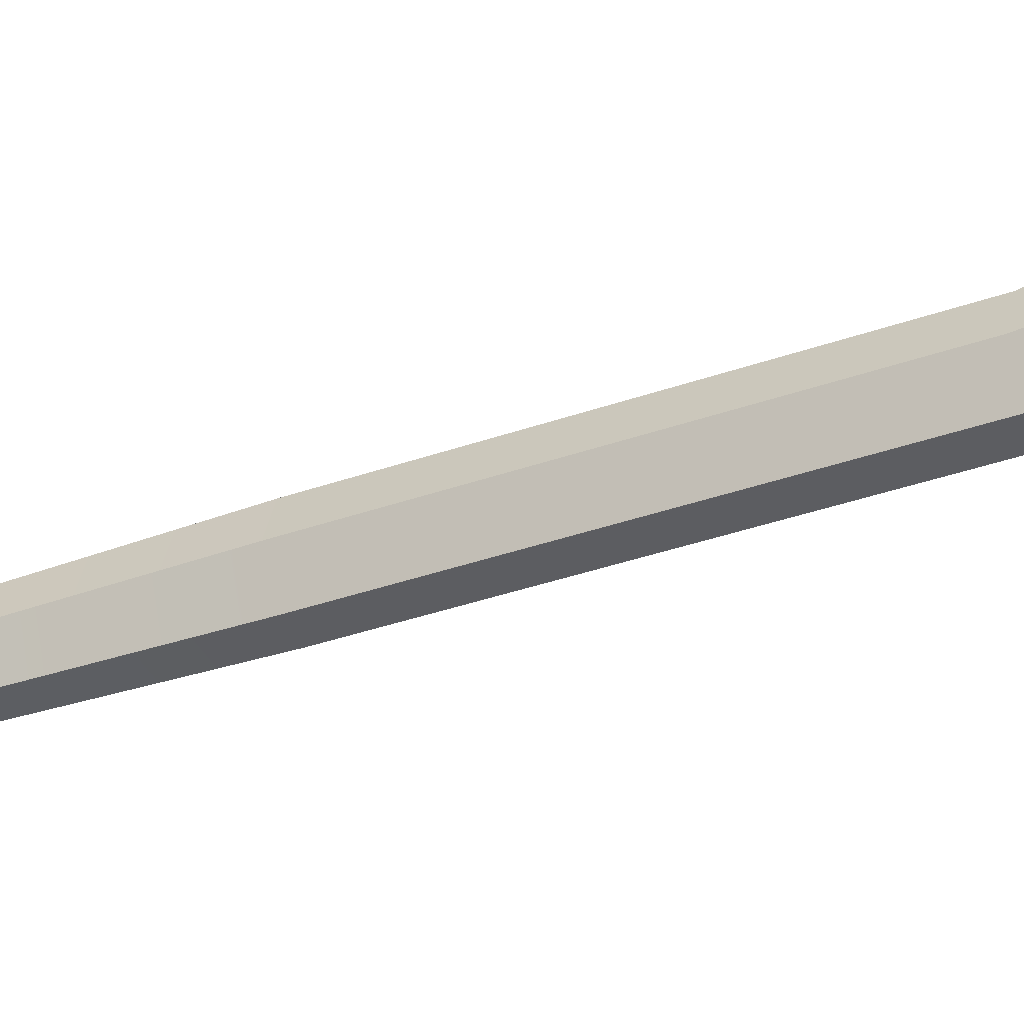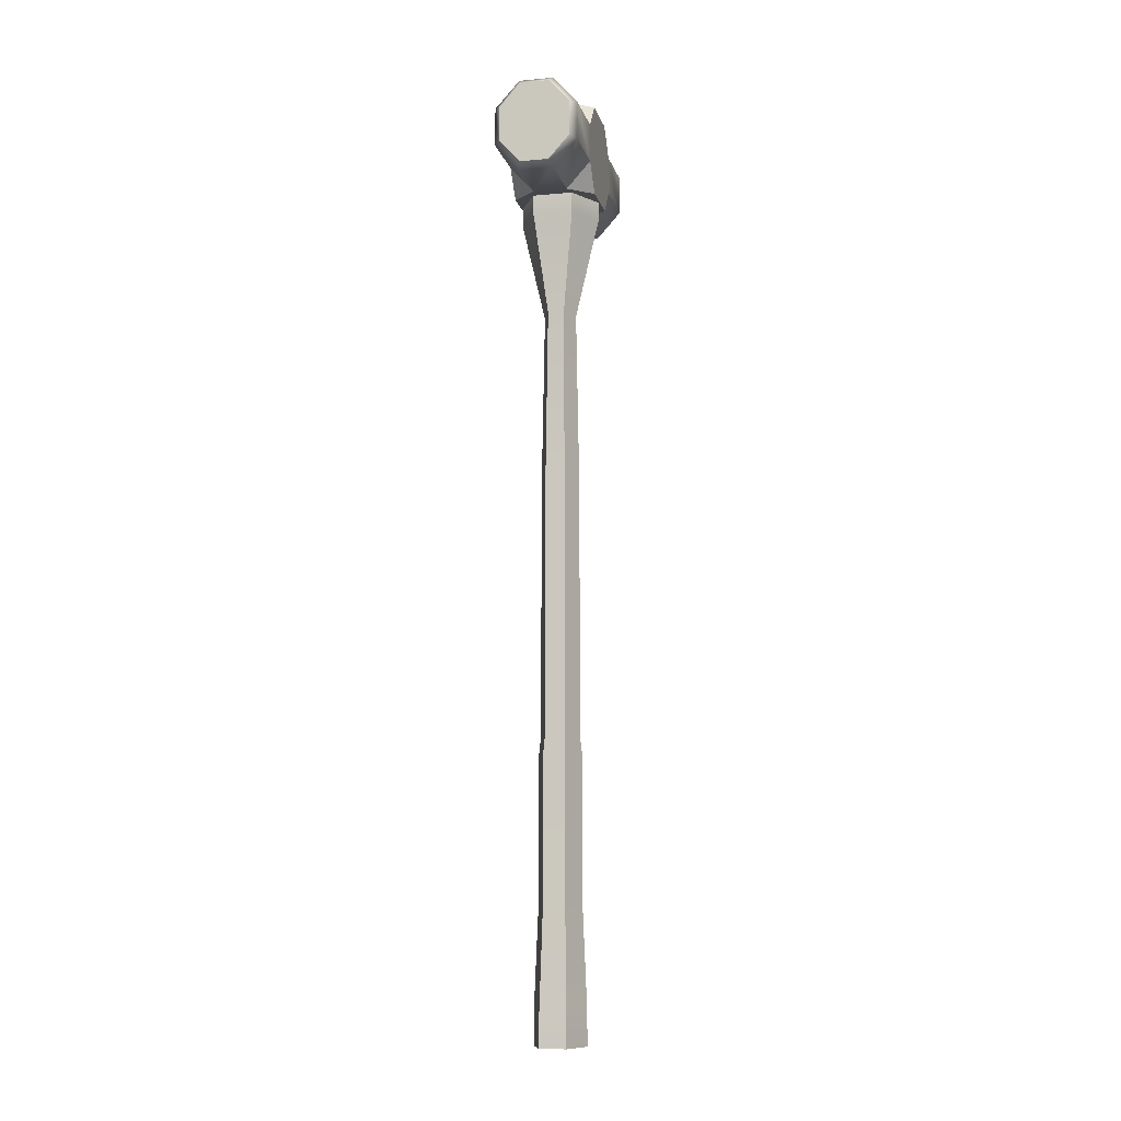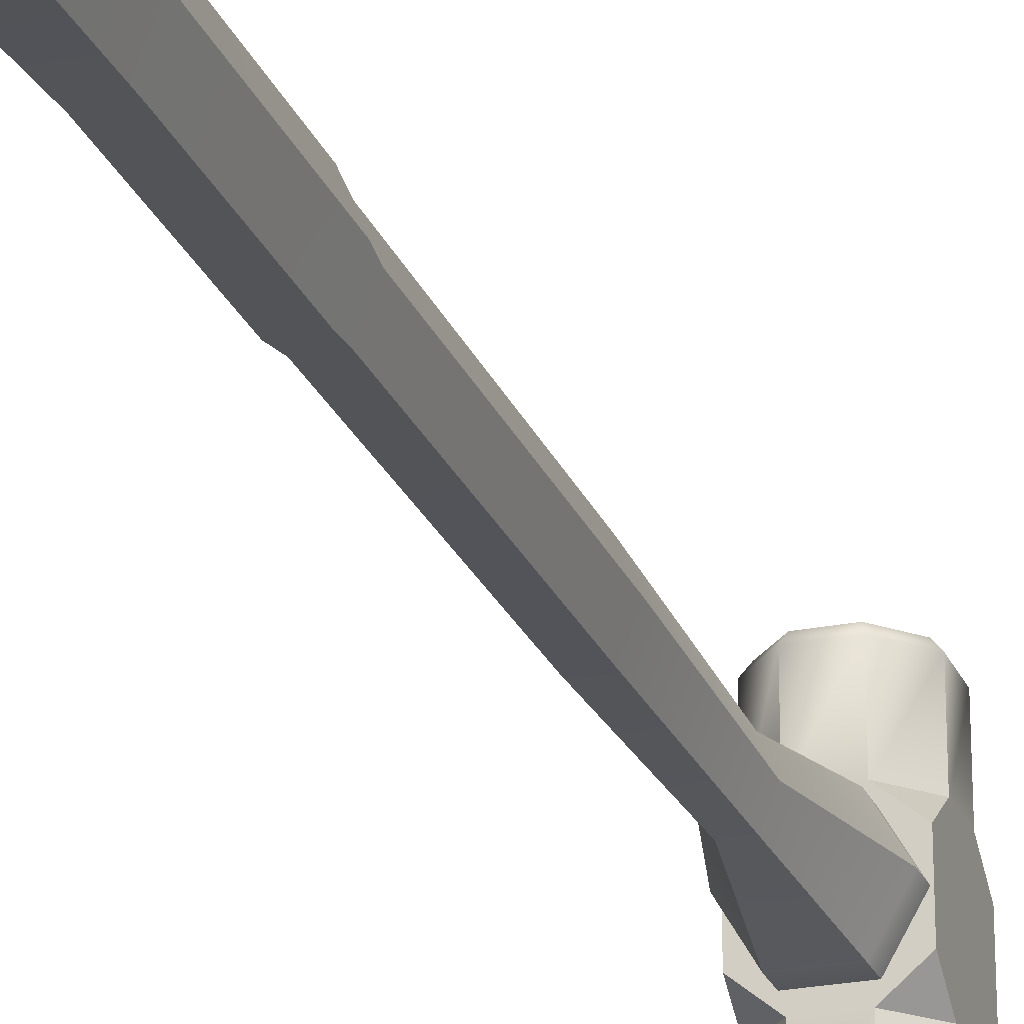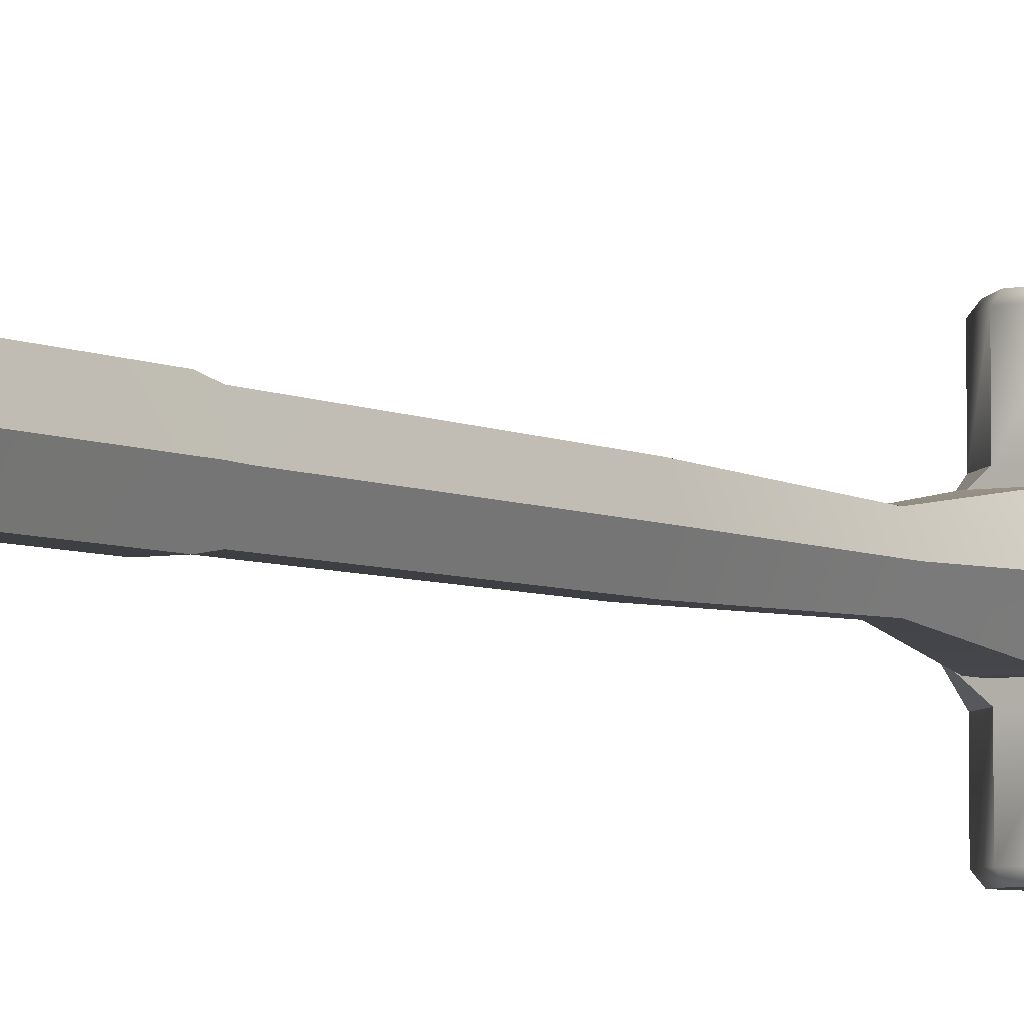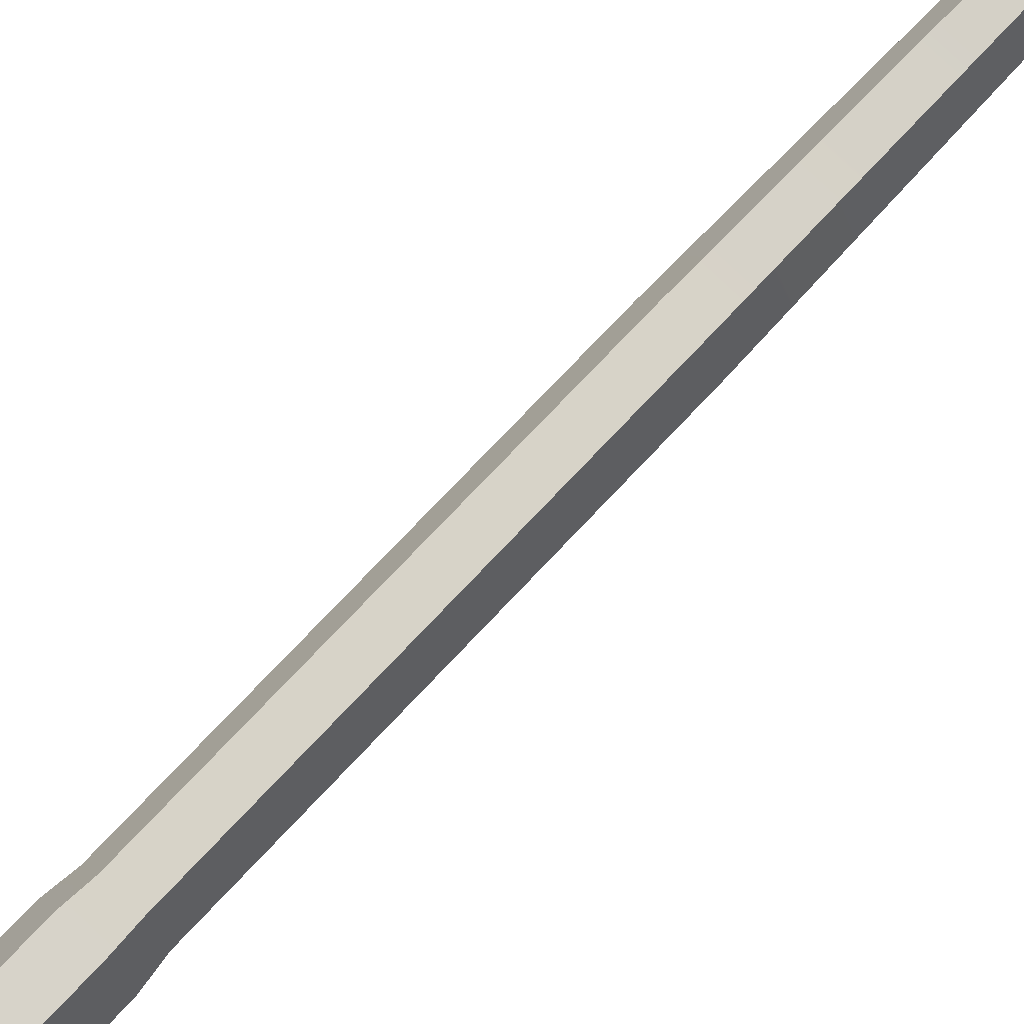
<metadata>
{"format":"obj","ext":"obj","renderer":"f3d","projection":"perspective","resolution":1024,"background":"white","views":[{"elev":-37.2,"azim":114.4,"up":"+Y"},{"elev":-9.8,"azim":13.2,"up":"+Z"},{"elev":-24.3,"azim":-161.4,"up":"+Y"},{"elev":-4.9,"azim":-148.3,"up":"+Y"},{"elev":77.4,"azim":-136.4,"up":"+Y"}]}
</metadata>
<code>
g SM_Tool_Hammer_Sledge
v 0.01383 0.03402 -0.4919
v -0.01383 0.03402 -0.4919
v -0.02767 5.589e-09 -0.4919
v -0.01383 -0.03402 -0.4919
v 0.01383 -0.03402 -0.4919
v 0.02767 -2.642e-10 -0.4919
v 0.01042 0.02562 -0.1822
v -0.01042 0.02562 -0.1822
v -0.02084 4.38e-09 -0.1822
v -0.01042 -0.02562 -0.1822
v 0.01042 -0.02562 -0.1822
v 0.02084 -2.956e-11 -0.1822
v 0.01161 0.02855 -0.2013
v 0.02322 -7.605e-11 -0.2013
v 0.01161 -0.02855 -0.2013
v -0.01161 -0.02855 -0.2013
v -0.02322 4.836e-09 -0.2013
v -0.01161 0.02855 -0.2013
v 0.01383 0.03402 -0.4569
v -0.01383 0.03402 -0.4569
v -0.02767 5.589e-09 -0.4569
v -0.01383 -0.03402 -0.4569
v 0.01383 -0.03402 -0.4569
v 0.02767 -2.642e-10 -0.4569
v 0.01161 0.02855 -0.3563
v 0.02322 -7.605e-11 -0.3563
v 0.01161 -0.02855 -0.3563
v -0.01161 -0.02855 -0.3563
v -0.02322 4.836e-09 -0.3563
v -0.01161 0.02855 -0.3563
v 0.008557 0.02104 0.2687
v -0.008557 0.02104 0.2687
v -0.01711 3.694e-09 0.2687
v -0.008557 -0.02104 0.2687
v 0.008557 -0.02104 0.2687
v 0.01711 7.404e-11 0.2687
v 0.01022 0.02514 0.08662
v 0.02045 -6.696e-11 0.08662
v 0.01022 -0.02514 0.08662
v -0.01022 -0.02514 0.08662
v -0.02045 4.258e-09 0.08662
v -0.01022 0.02514 0.08662
v 0.02101 0.03657 0.3949
v -0.02101 0.03657 0.3949
v -0.04203 6.284e-09 0.3949
v -0.02101 -0.03657 0.3949
v 0.02101 -0.03657 0.3949
v 0.04203 -9.174e-12 0.3949
v 0.02101 0.03657 0.3741
v -0.02101 0.03657 0.3741
v -0.04203 6.284e-09 0.3741
v -0.02101 -0.03657 0.3741
v 0.02101 -0.03657 0.3741
v 0.04203 -9.174e-12 0.3741
v 0.01167 0.0203 0.3949
v -0.01167 0.0203 0.3949
v -0.02333 3.488e-09 0.3949
v 0.02333 -5.093e-12 0.3949
v -0.01167 -0.0203 0.3949
v 0.01167 -0.0203 0.3949
v 0.01167 0.0203 0.5
v -0.01167 0.0203 0.5
v -0.02333 3.488e-09 0.5
v 0.02333 -5.093e-12 0.5
v -0.01167 -0.0203 0.5
v 0.01167 -0.0203 0.5
v -0.01805 0.1111 0.3951
v 0.01805 0.1111 0.3951
v 0.04358 0.1111 0.4237
v 0.04358 0.1111 0.4641
v 0.01805 0.1111 0.4927
v -0.01805 0.1111 0.4927
v -0.04358 0.1111 0.4641
v -0.04358 0.1111 0.4237
v -0.01805 -0.1111 0.3951
v 0.01805 -0.1111 0.3951
v 0.04358 -0.1111 0.4237
v 0.04358 -0.1111 0.4641
v 0.01805 -0.1111 0.4927
v -0.01805 -0.1111 0.4927
v -0.04358 -0.1111 0.4641
v -0.04358 -0.1111 0.4237
v 0.04358 -0.04795 0.4237
v 0.04358 0.04795 0.4237
v 0.01805 0.04795 0.3951
v 0.01805 -0.04795 0.3951
v -0.01805 0.04795 0.3951
v -0.01805 -0.04795 0.3951
v -0.04358 0.04795 0.4237
v -0.04358 -0.04795 0.4237
v -0.04358 0.04795 0.4641
v -0.04358 -0.04795 0.4641
v -0.01805 0.04795 0.4927
v -0.01805 -0.04795 0.4927
v 0.01805 0.04795 0.4927
v 0.01805 -0.04795 0.4927
v 0.04358 0.04795 0.4641
v 0.04358 -0.04795 0.4641
v 0.04358 -0.02638 0.3951
v 0.04358 0.02638 0.3951
v -0.04358 -0.02638 0.3951
v -0.04358 0.02638 0.3951
v -0.04358 -0.02638 0.4927
v -0.04358 0.02638 0.4927
v 0.04358 -0.02638 0.4927
v 0.04358 0.02638 0.4927
v -0.03758 0.1191 0.426
v -0.01536 0.1191 0.4011
v -0.03758 0.1191 0.4618
v -0.01536 0.1191 0.4867
v 0.01536 0.1191 0.4867
v 0.03758 0.1191 0.4618
v 0.03758 0.1191 0.426
v 0.01536 0.1191 0.4011
v -0.01536 -0.1191 0.4011
v 0.01536 -0.1191 0.4011
v 0.03758 -0.1191 0.426
v 0.03758 -0.1191 0.4618
v 0.01536 -0.1191 0.4867
v -0.01536 -0.1191 0.4867
v -0.03758 -0.1191 0.4618
v -0.03758 -0.1191 0.426
v -0.01383 0.03402 -0.4569
v -0.01161 0.02855 -0.3563
v -0.02767 5.589e-09 -0.4569
v -0.02322 4.836e-09 -0.3563
v -0.01383 -0.03402 -0.4569
v -0.01161 -0.02855 -0.3563
v 0.01383 -0.03402 -0.4569
v 0.01161 -0.02855 -0.3563
v 0.02767 -2.642e-10 -0.4569
v 0.02322 -7.605e-11 -0.3563
v 0.01161 0.02855 -0.3563
v 0.01383 0.03402 -0.4569
v 0.02084 -2.956e-11 -0.1822
v 0.02322 -7.605e-11 -0.2013
v 0.01042 -0.02562 -0.1822
v 0.01161 -0.02855 -0.2013
v -0.01042 -0.02562 -0.1822
v -0.01161 -0.02855 -0.2013
v -0.02084 4.38e-09 -0.1822
v -0.02322 4.836e-09 -0.2013
v 0.01161 0.02855 -0.2013
v 0.01042 0.02562 -0.1822
v -0.01042 0.02562 -0.1822
v -0.01161 0.02855 -0.2013
v 0.01383 0.03402 -0.4919
v -0.01383 0.03402 -0.4919
v -0.01383 0.03402 -0.4919
v -0.02767 5.589e-09 -0.4919
v -0.02767 5.589e-09 -0.4919
v -0.01383 -0.03402 -0.4919
v -0.01383 -0.03402 -0.4919
v 0.01383 -0.03402 -0.4919
v 0.01383 -0.03402 -0.4919
v 0.02767 -2.642e-10 -0.4919
v 0.02767 -2.642e-10 -0.4919
v 0.01383 0.03402 -0.4919
v 0.01042 0.02562 -0.1822
v -0.01042 0.02562 -0.1822
v -0.01042 0.02562 -0.1822
v -0.01022 0.02514 0.08662
v -0.02084 4.38e-09 -0.1822
v -0.02084 4.38e-09 -0.1822
v -0.02045 4.258e-09 0.08662
v -0.01042 -0.02562 -0.1822
v -0.01042 -0.02562 -0.1822
v -0.01022 -0.02514 0.08662
v 0.01042 -0.02562 -0.1822
v 0.01042 -0.02562 -0.1822
v 0.01022 -0.02514 0.08662
v 0.02084 -2.956e-11 -0.1822
v 0.02084 -2.956e-11 -0.1822
v 0.02045 -6.696e-11 0.08662
v 0.01022 0.02514 0.08662
v 0.01042 0.02562 -0.1822
v 0.01711 7.404e-11 0.2687
v 0.008557 -0.02104 0.2687
v -0.008557 -0.02104 0.2687
v -0.01711 3.694e-09 0.2687
v 0.008557 0.02104 0.2687
v -0.008557 0.02104 0.2687
v -0.02101 0.03657 0.3741
v -0.02101 0.03657 0.3949
v -0.04203 6.284e-09 0.3741
v -0.04203 6.284e-09 0.3949
v -0.02101 -0.03657 0.3741
v -0.02101 -0.03657 0.3949
v 0.02101 -0.03657 0.3741
v 0.02101 -0.03657 0.3949
v 0.04203 -9.174e-12 0.3741
v 0.04203 -9.174e-12 0.3949
v 0.02101 0.03657 0.3949
v 0.02101 0.03657 0.3741
v 0.008557 0.02104 0.2687
v -0.008557 0.02104 0.2687
v -0.008557 0.02104 0.2687
v -0.01711 3.694e-09 0.2687
v -0.01711 3.694e-09 0.2687
v -0.008557 -0.02104 0.2687
v -0.008557 -0.02104 0.2687
v 0.008557 -0.02104 0.2687
v 0.008557 -0.02104 0.2687
v 0.01711 7.404e-11 0.2687
v 0.01711 7.404e-11 0.2687
v 0.008557 0.02104 0.2687
v 0.02101 0.03657 0.3949
v -0.02101 0.03657 0.3949
v -0.04203 6.284e-09 0.3949
v 0.04203 -9.174e-12 0.3949
v -0.02101 -0.03657 0.3949
v 0.02101 -0.03657 0.3949
v 0.01167 0.0203 0.3949
v 0.01167 0.0203 0.5
v -0.01167 0.0203 0.5
v -0.01167 0.0203 0.3949
v -0.01167 0.0203 0.3949
v -0.01167 0.0203 0.5
v -0.02333 3.488e-09 0.5
v -0.02333 3.488e-09 0.3949
v 0.02333 -5.093e-12 0.3949
v 0.02333 -5.093e-12 0.5
v 0.01167 0.0203 0.5
v 0.01167 0.0203 0.3949
v -0.02333 3.488e-09 0.3949
v -0.02333 3.488e-09 0.5
v -0.01167 -0.0203 0.5
v -0.01167 -0.0203 0.3949
v -0.01167 -0.0203 0.3949
v -0.01167 -0.0203 0.5
v 0.01167 -0.0203 0.5
v 0.01167 -0.0203 0.3949
v 0.01167 -0.0203 0.3949
v 0.01167 -0.0203 0.5
v 0.02333 -5.093e-12 0.5
v 0.02333 -5.093e-12 0.3949
v 0.01805 0.1111 0.3951
v 0.01805 0.04795 0.3951
v 0.04358 0.04795 0.4237
v 0.04358 0.1111 0.4237
v 0.04358 0.04795 0.4641
v 0.01805 0.04795 0.4927
v 0.01805 0.1111 0.4927
v -0.01805 0.1111 0.4927
v -0.01805 0.04795 0.4927
v -0.04358 0.04795 0.4641
v -0.04358 0.04795 0.4237
v -0.01805 0.04795 0.3951
v 0.01805 -0.04795 0.3951
v 0.04358 -0.04795 0.4237
v 0.01805 -0.1111 0.3951
v -0.04358 -0.04795 0.4237
v -0.01805 -0.04795 0.3951
v -0.01805 -0.04795 0.4927
v -0.04358 -0.04795 0.4641
v 0.04358 -0.04795 0.4641
v 0.01805 -0.1111 0.4927
v 0.01805 -0.04795 0.4927
v 0.04358 -0.1111 0.4641
v 0.04358 -0.04795 0.4237
v 0.04358 -0.02638 0.3951
v 0.01805 -0.04795 0.3951
v 0.04358 -0.02638 0.3951
v 0.04358 0.02638 0.3951
v 0.01805 0.04795 0.3951
v 0.04358 0.02638 0.3951
v 0.04358 0.04795 0.4237
v -0.01805 -0.04795 0.3951
v -0.04358 -0.02638 0.3951
v -0.04358 -0.04795 0.4237
v -0.04358 -0.02638 0.3951
v -0.04358 0.02638 0.3951
v -0.04358 0.04795 0.4237
v -0.04358 0.02638 0.3951
v -0.01805 0.04795 0.3951
v -0.04358 -0.04795 0.4641
v -0.04358 -0.02638 0.4927
v -0.01805 -0.04795 0.4927
v -0.04358 -0.02638 0.4927
v -0.04358 0.02638 0.4927
v -0.01805 0.04795 0.4927
v -0.04358 0.02638 0.4927
v -0.04358 0.04795 0.4641
v 0.01805 -0.04795 0.4927
v 0.04358 -0.02638 0.4927
v 0.04358 -0.04795 0.4641
v 0.04358 -0.02638 0.4927
v 0.04358 0.02638 0.4927
v 0.04358 0.04795 0.4641
v 0.04358 0.02638 0.4927
v 0.01805 0.04795 0.4927
v -0.03758 0.1191 0.4618
v -0.01536 0.1191 0.4867
v 0.01536 0.1191 0.4867
v 0.03758 0.1191 0.4618
v -0.01536 -0.1191 0.4011
v 0.01536 -0.1191 0.4011
v 0.03758 -0.1191 0.426
v -0.03758 -0.1191 0.426
v -0.01536 0.1191 0.4011
v 0.01536 0.1191 0.4011
v 0.03758 0.1191 0.426
v -0.03758 0.1191 0.426
v -0.03758 -0.1191 0.4618
v -0.01536 -0.1191 0.4867
v 0.01536 -0.1191 0.4867
v 0.03758 -0.1191 0.4618
g SM_Tool_Hammer_Sledge_0
f 262 261 260
f 267 266 265
f 270 269 268
f 275 274 273
f 278 277 276
f 283 282 281
f 286 285 284
f 291 290 289
f 5 4 3
f 6 5 3
f 6 3 1
f 3 2 1
f 7 12 14
f 13 7 14
f 13 14 132
f 133 13 132
f 133 132 131
f 134 133 131
f 134 131 157
f 158 134 157
f 135 11 15
f 136 135 15
f 136 15 130
f 26 136 130
f 26 130 129
f 24 26 129
f 24 129 155
f 156 24 155
f 137 10 16
f 138 137 16
f 138 16 128
f 27 138 128
f 27 128 127
f 23 27 127
f 23 127 153
f 154 23 153
f 139 9 17
f 140 139 17
f 140 17 126
f 28 140 126
f 28 126 125
f 22 28 125
f 22 125 151
f 152 22 151
f 141 8 18
f 142 141 18
f 142 18 124
f 29 142 124
f 29 124 123
f 21 29 123
f 21 123 149
f 150 21 149
f 145 144 143
f 146 145 143
f 146 143 25
f 30 146 25
f 30 25 19
f 20 30 19
f 20 19 147
f 148 20 147
f 160 42 159
f 42 37 159
f 42 182 37
f 182 181 37
f 163 41 161
f 41 162 161
f 41 180 162
f 180 32 162
f 166 40 164
f 40 165 164
f 40 179 165
f 179 33 165
f 169 39 167
f 39 168 167
f 39 178 168
f 178 34 168
f 172 38 170
f 38 171 170
f 38 177 171
f 177 35 171
f 176 175 173
f 175 174 173
f 175 31 174
f 31 36 174
f 62 63 61
f 63 64 61
f 63 65 64
f 65 66 64
f 44 43 49
f 50 44 49
f 50 49 195
f 196 50 195
f 45 184 183
f 51 45 183
f 51 183 197
f 198 51 197
f 46 186 185
f 52 46 185
f 52 185 199
f 200 52 199
f 47 188 187
f 53 47 187
f 53 187 201
f 202 53 201
f 48 190 189
f 54 48 189
f 54 189 203
f 204 54 203
f 193 192 191
f 194 193 191
f 194 191 205
f 206 194 205
f 215 214 213
f 216 215 213
f 219 218 217
f 220 219 217
f 223 222 221
f 224 223 221
f 227 226 225
f 228 227 225
f 231 230 229
f 232 231 229
f 235 234 233
f 236 235 233
f 110 111 112
f 109 110 112
f 109 112 302
f 303 109 302
f 303 302 300
f 302 301 300
f 116 117 115
f 117 122 115
f 117 307 122
f 307 304 122
f 307 306 304
f 306 305 304
f 239 238 237
f 69 239 237
f 242 241 70
f 71 242 70
f 70 295 71
f 295 294 71
f 71 294 244
f 113 295 70
f 294 293 244
f 240 113 70
f 114 113 240
f 70 97 240
f 68 114 240
f 108 114 68
f 97 84 240
f 67 108 68
f 107 108 67
f 68 85 67
f 244 293 73
f 293 292 73
f 292 107 74
f 74 107 67
f 73 292 74
f 73 246 244
f 246 245 244
f 67 248 74
f 248 247 74
f 74 89 73
f 85 87 67
f 89 91 73
f 88 87 85
f 88 101 87
f 101 102 87
f 86 88 85
f 85 264 86
f 264 263 86
f 86 251 88
f 251 75 88
f 92 91 89
f 92 103 91
f 103 104 91
f 90 92 89
f 89 272 90
f 272 271 90
f 90 82 92
f 82 81 92
f 75 82 252
f 253 75 252
f 75 296 82
f 296 299 82
f 82 299 81
f 297 296 75
f 76 297 75
f 298 297 76
f 299 121 81
f 77 298 76
f 77 76 249
f 250 77 249
f 118 298 77
f 259 118 77
f 119 118 259
f 259 77 83
f 79 119 259
f 120 119 79
f 98 259 83
f 121 120 80
f 80 120 79
f 81 121 80
f 80 79 96
f 81 80 254
f 255 81 254
f 94 80 96
f 97 98 83
f 97 288 98
f 288 287 98
f 84 97 83
f 83 99 84
f 99 100 84
f 94 96 93
f 93 280 94
f 280 279 94
f 96 95 93
f 96 105 95
f 105 106 95
f 93 95 243
f 72 93 243
f 257 78 256
f 258 257 256
f 56 55 207
f 208 56 207
f 207 55 210
f 57 56 208
f 55 58 210
f 209 57 208
f 210 58 212
f 59 57 209
f 58 60 212
f 211 59 209
f 212 60 211
f 60 59 211

</code>
